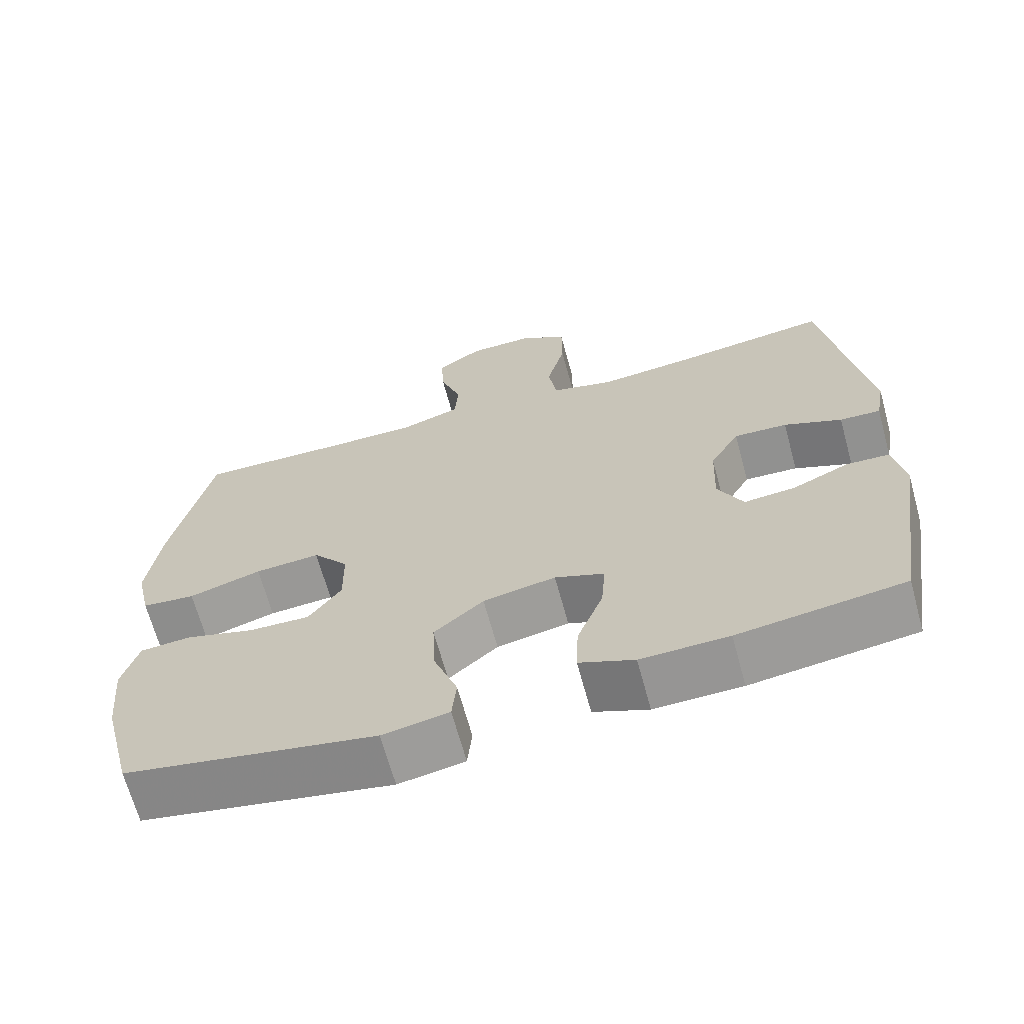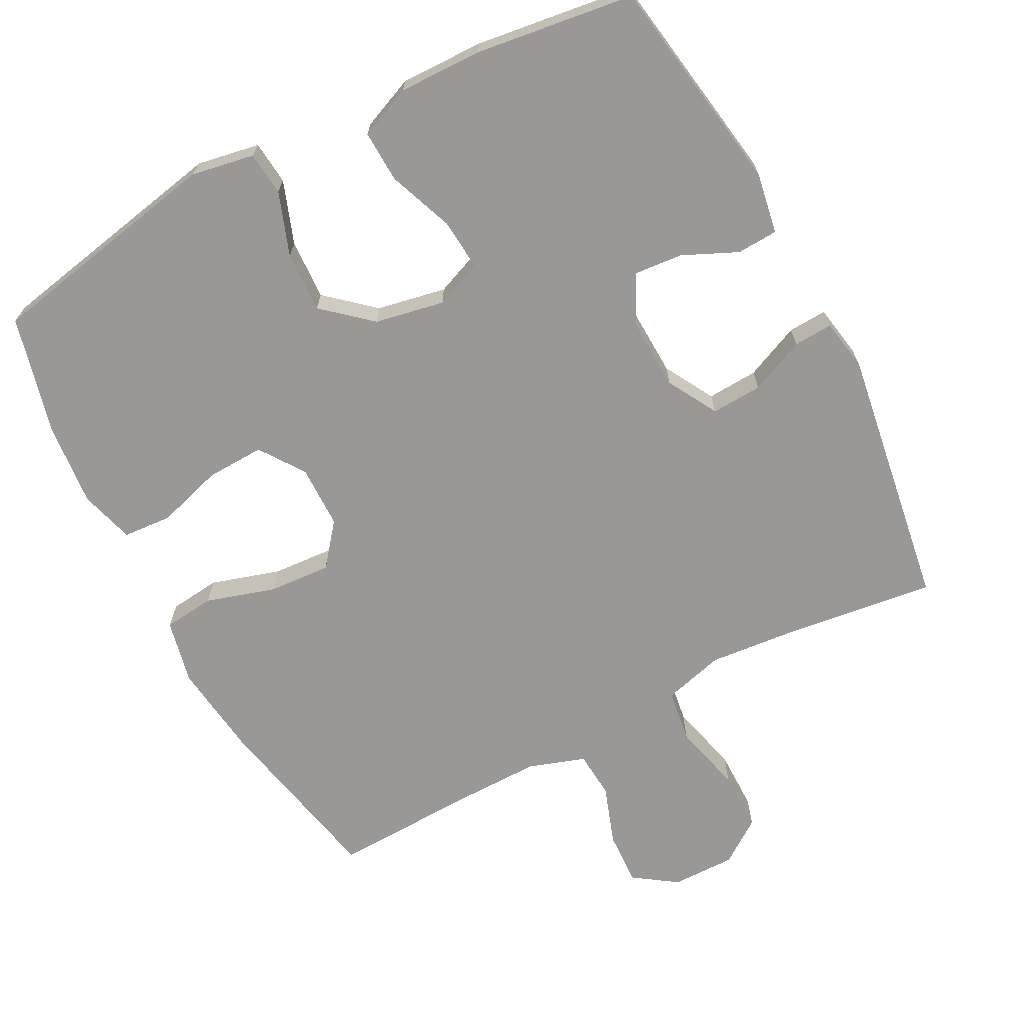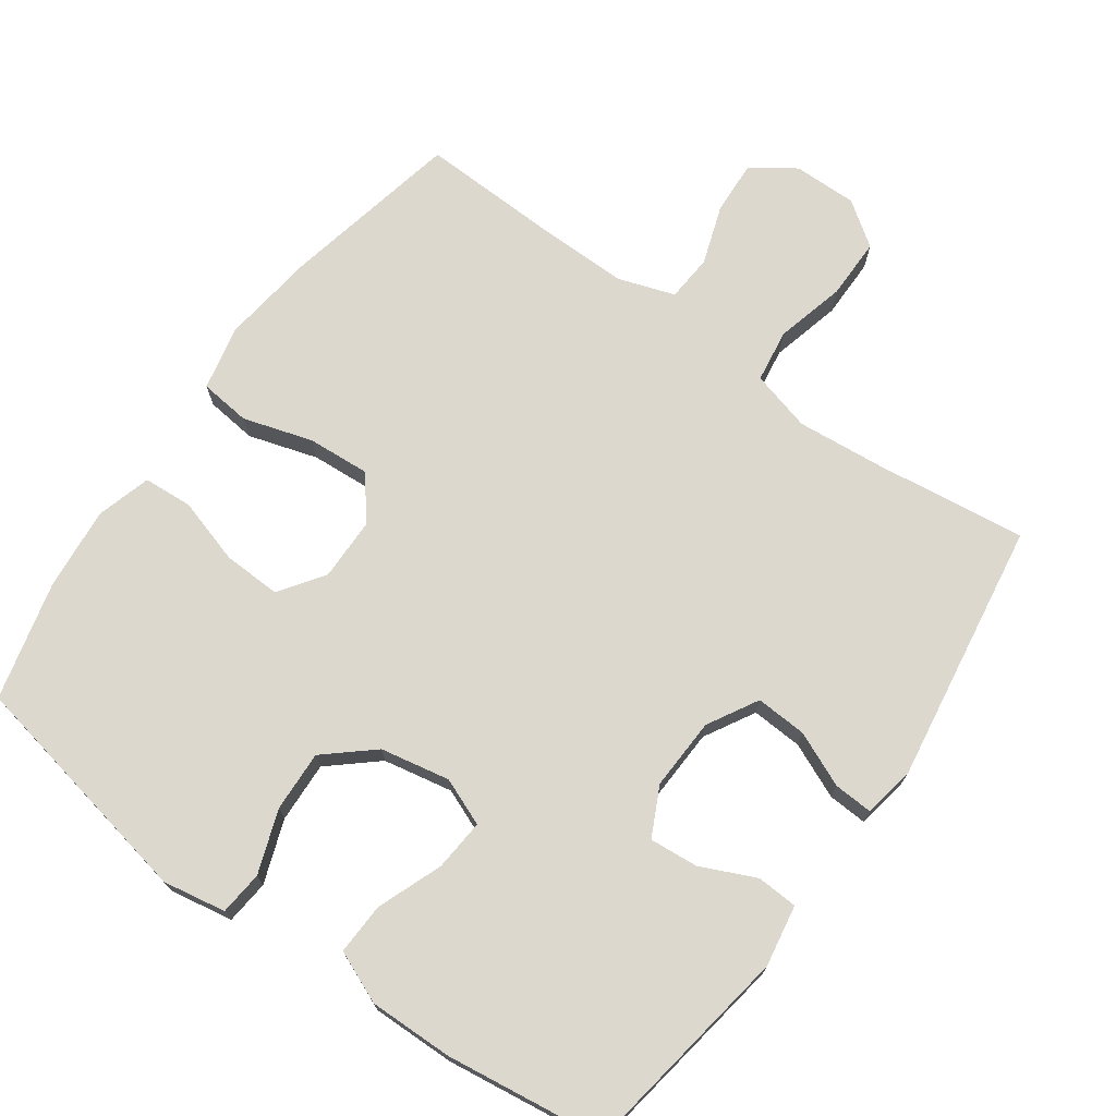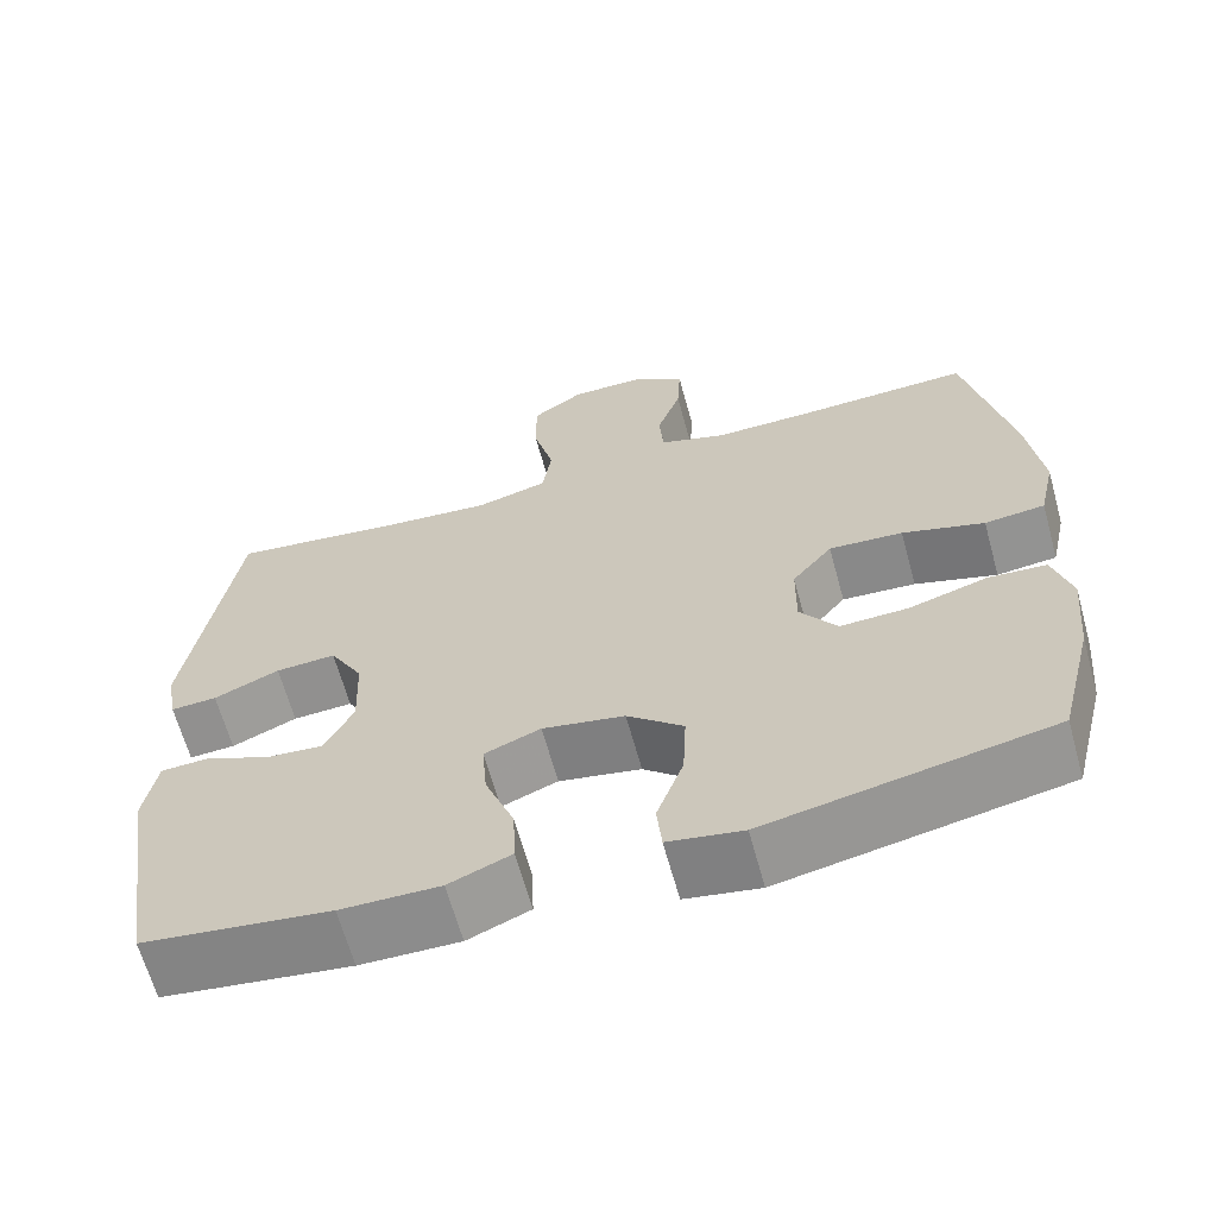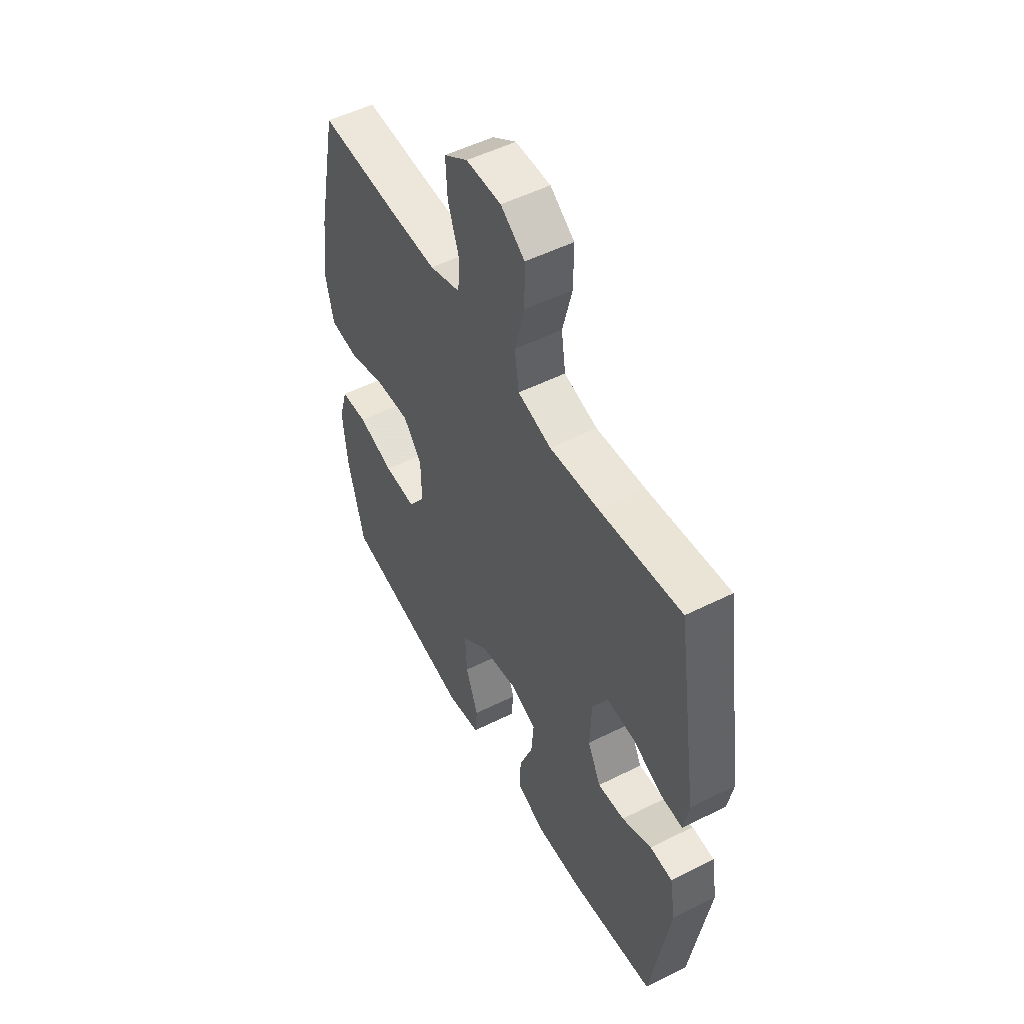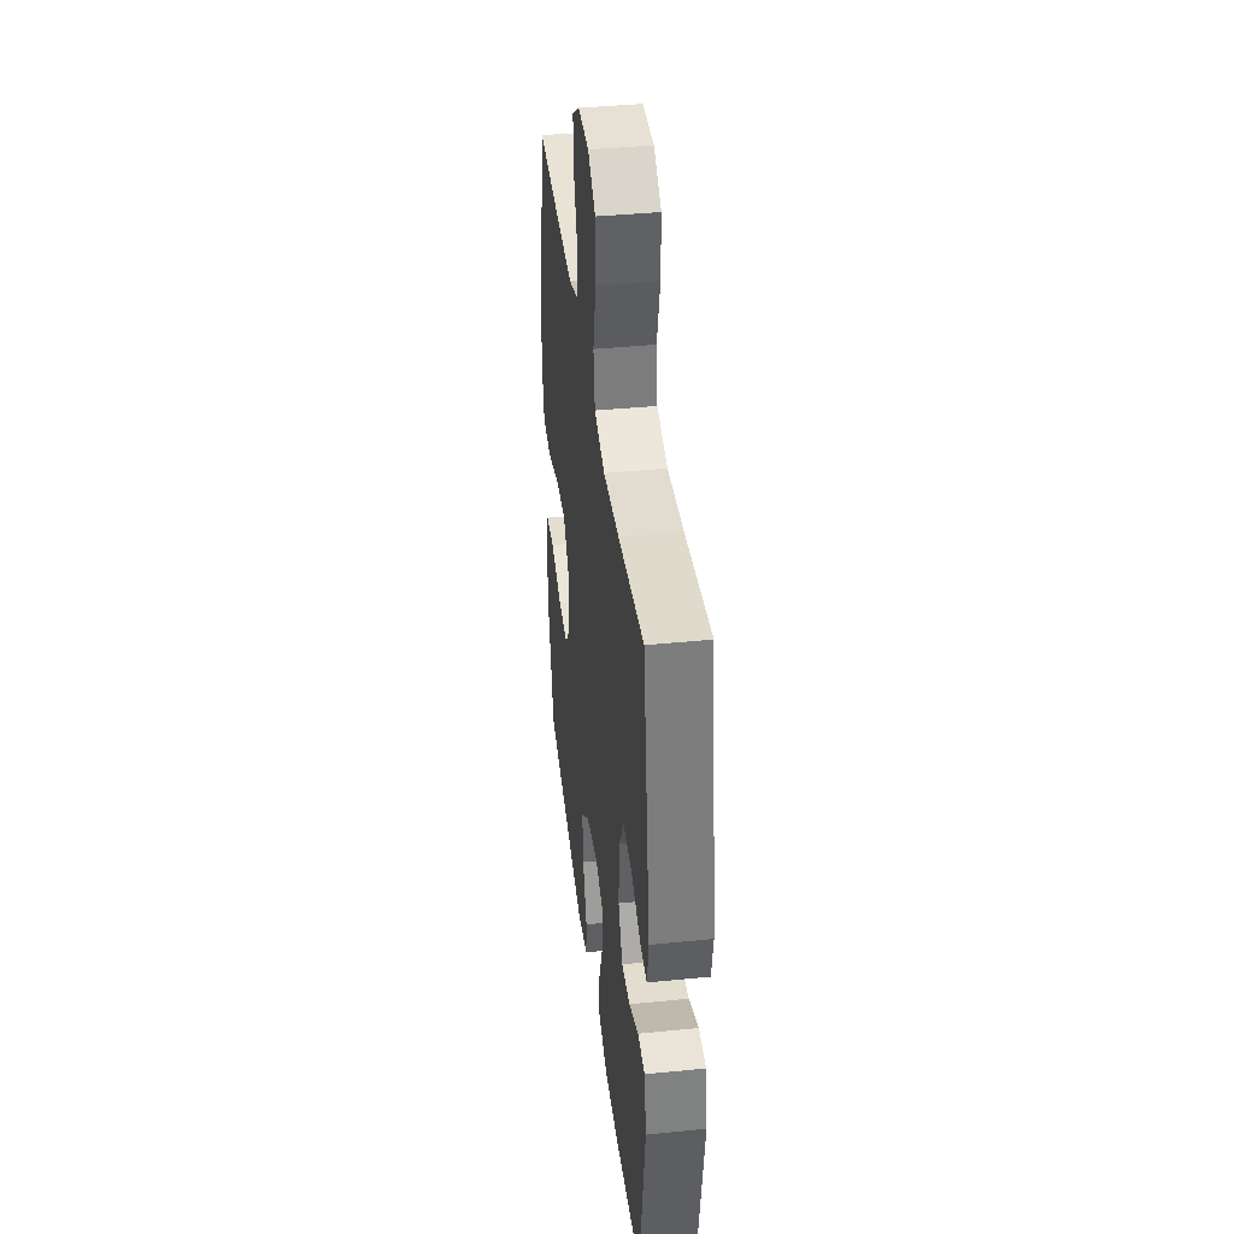
<metadata>
{"format":"obj","ext":"obj","renderer":"f3d","projection":"perspective","resolution":1024,"background":"white","views":[{"elev":-67.2,"azim":-164.7,"up":"+Z"},{"elev":-68.6,"azim":-152.3,"up":"+Y"},{"elev":72.4,"azim":-144.4,"up":"+Y"},{"elev":-64.6,"azim":15.4,"up":"+Z"},{"elev":52.1,"azim":-118.4,"up":"+Z"},{"elev":40.0,"azim":-97.0,"up":"+Z"}]}
</metadata>
<code>
v -0.5 0.07 -0.5
v -0.548 0.07 -0.194
v -0.533 0.07 -0.107
v -0.475 0.07 -0.104
v -0.398 0.07 -0.139
v -0.329 0.07 -0.145
v -0.295 0.07 -0.076
v -0.299 0.07 0.026
v -0.339 0.07 0.097
v -0.411 0.07 0.093
v -0.489 0.07 0.059
v -0.544 0.07 0.056
v -0.557 0.07 0.129
v -0.5 0.07 0.5
v -0.291 0.07 0.473
v -0.163 0.07 0.461
v -0.077 0.07 0.484
v -0.066 0.07 0.559
v -0.091 0.07 0.658
v -0.091 0.07 0.744
v -0.029 0.07 0.788
v 0.061 0.07 0.787
v 0.122 0.07 0.745
v 0.118 0.07 0.669
v 0.089 0.07 0.585
v 0.094 0.07 0.519
v 0.174 0.07 0.492
v 0.295 0.07 0.493
v 0.5 0.07 0.5
v 0.553 0.07 0.246
v 0.57 0.07 0.111
v 0.55 0.07 0.02
v 0.478 0.07 0.012
v 0.38 0.07 0.042
v 0.292 0.07 0.048
v 0.244 0.07 -0.012
v 0.243 0.07 -0.101
v 0.287 0.07 -0.164
v 0.369 0.07 -0.161
v 0.462 0.07 -0.133
v 0.531 0.07 -0.138
v 0.553 0.07 -0.215
v 0.542 0.07 -0.332
v 0.5 0.07 -0.5
v 0.162 0.07 -0.566
v 0.073 0.07 -0.55
v 0.067 0.07 -0.488
v 0.099 0.07 -0.399
v 0.103 0.07 -0.313
v 0.036 0.07 -0.255
v -0.062 0.07 -0.236
v -0.129 0.07 -0.263
v -0.123 0.07 -0.336
v -0.088 0.07 -0.428
v -0.085 0.07 -0.501
v -0.159 0.07 -0.532
v -0.277 0.07 -0.53
v -0.5 0 -0.5
v -0.548 0 -0.194
v -0.533 0 -0.107
v -0.475 0 -0.104
v -0.398 0 -0.139
v -0.329 0 -0.145
v -0.295 0 -0.076
v -0.299 0 0.026
v -0.339 0 0.097
v -0.411 0 0.093
v -0.489 0 0.059
v -0.544 0 0.056
v -0.557 0 0.129
v -0.5 0 0.5
v -0.291 0 0.473
v -0.163 0 0.461
v -0.077 0 0.484
v -0.066 0 0.559
v -0.091 0 0.658
v -0.091 0 0.744
v -0.029 0 0.788
v 0.061 0 0.787
v 0.122 0 0.745
v 0.118 0 0.669
v 0.089 0 0.585
v 0.094 0 0.519
v 0.174 0 0.492
v 0.295 0 0.493
v 0.5 0 0.5
v 0.553 0 0.246
v 0.57 0 0.111
v 0.55 0 0.02
v 0.478 0 0.012
v 0.38 0 0.042
v 0.292 0 0.048
v 0.244 0 -0.012
v 0.243 0 -0.101
v 0.287 0 -0.164
v 0.369 0 -0.161
v 0.462 0 -0.133
v 0.531 0 -0.138
v 0.553 0 -0.215
v 0.542 0 -0.332
v 0.5 0 -0.5
v 0.162 0 -0.566
v 0.073 0 -0.55
v 0.067 0 -0.488
v 0.099 0 -0.399
v 0.103 0 -0.313
v 0.036 0 -0.255
v -0.062 0 -0.236
v -0.129 0 -0.263
v -0.123 0 -0.336
v -0.088 0 -0.428
v -0.085 0 -0.501
v -0.159 0 -0.532
v -0.277 0 -0.53
f 53 54 55 56
f 52 53 56 57
f 45 46 47 48
f 45 48 49
f 44 45 49
f 43 44 49 50
f 39 40 41 42
f 38 39 42 43
f 31 32 33 34
f 31 34 35
f 28 29 30 31
f 27 28 31 35
f 26 27 35 36
f 22 23 24 25
f 22 25 26
f 21 22 26
f 18 19 20 21
f 17 18 21 26
f 16 17 26 36
f 12 13 14 15
f 10 11 12 15
f 9 10 15 16
f 8 9 16 36
f 2 3 4 5
f 2 5 6
f 52 57 1 2
f 51 52 2 6
f 38 43 50 51
f 37 38 51 6
f 7 8 36 37
f 6 7 37
f 113 112 111 110
f 114 113 110 109
f 105 104 103 102
f 106 105 102
f 106 102 101
f 107 106 101 100
f 99 98 97 96
f 100 99 96 95
f 91 90 89 88
f 92 91 88
f 88 87 86 85
f 92 88 85 84
f 93 92 84 83
f 82 81 80 79
f 83 82 79
f 83 79 78
f 78 77 76 75
f 83 78 75 74
f 93 83 74 73
f 72 71 70 69
f 72 69 68 67
f 73 72 67 66
f 93 73 66 65
f 62 61 60 59
f 63 62 59
f 59 58 114 109
f 63 59 109 108
f 108 107 100 95
f 63 108 95 94
f 94 93 65 64
f 94 64 63
f 1 58 59 2
f 2 59 60 3
f 3 60 61 4
f 4 61 62 5
f 5 62 63 6
f 6 63 64 7
f 7 64 65 8
f 8 65 66 9
f 9 66 67 10
f 10 67 68 11
f 11 68 69 12
f 12 69 70 13
f 13 70 71 14
f 14 71 72 15
f 15 72 73 16
f 16 73 74 17
f 17 74 75 18
f 18 75 76 19
f 19 76 77 20
f 20 77 78 21
f 21 78 79 22
f 22 79 80 23
f 23 80 81 24
f 24 81 82 25
f 25 82 83 26
f 26 83 84 27
f 27 84 85 28
f 28 85 86 29
f 29 86 87 30
f 30 87 88 31
f 31 88 89 32
f 32 89 90 33
f 33 90 91 34
f 34 91 92 35
f 35 92 93 36
f 36 93 94 37
f 37 94 95 38
f 38 95 96 39
f 39 96 97 40
f 40 97 98 41
f 41 98 99 42
f 42 99 100 43
f 43 100 101 44
f 44 101 102 45
f 45 102 103 46
f 46 103 104 47
f 47 104 105 48
f 48 105 106 49
f 49 106 107 50
f 50 107 108 51
f 51 108 109 52
f 52 109 110 53
f 53 110 111 54
f 54 111 112 55
f 55 112 113 56
f 56 113 114 57
f 57 114 58 1

</code>
